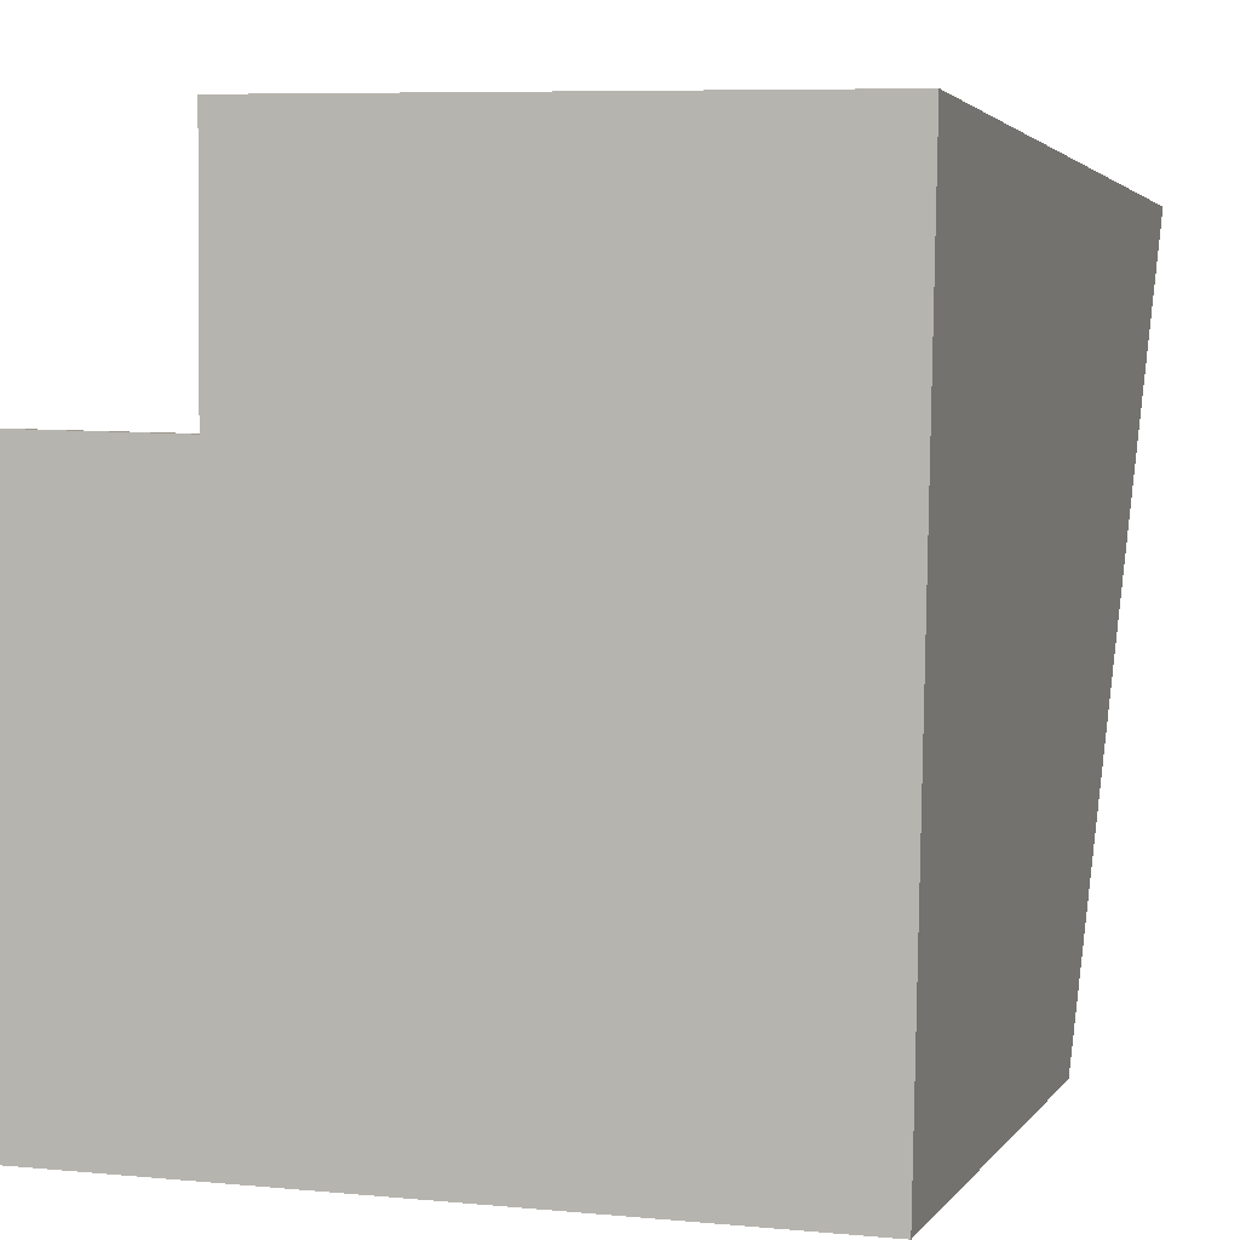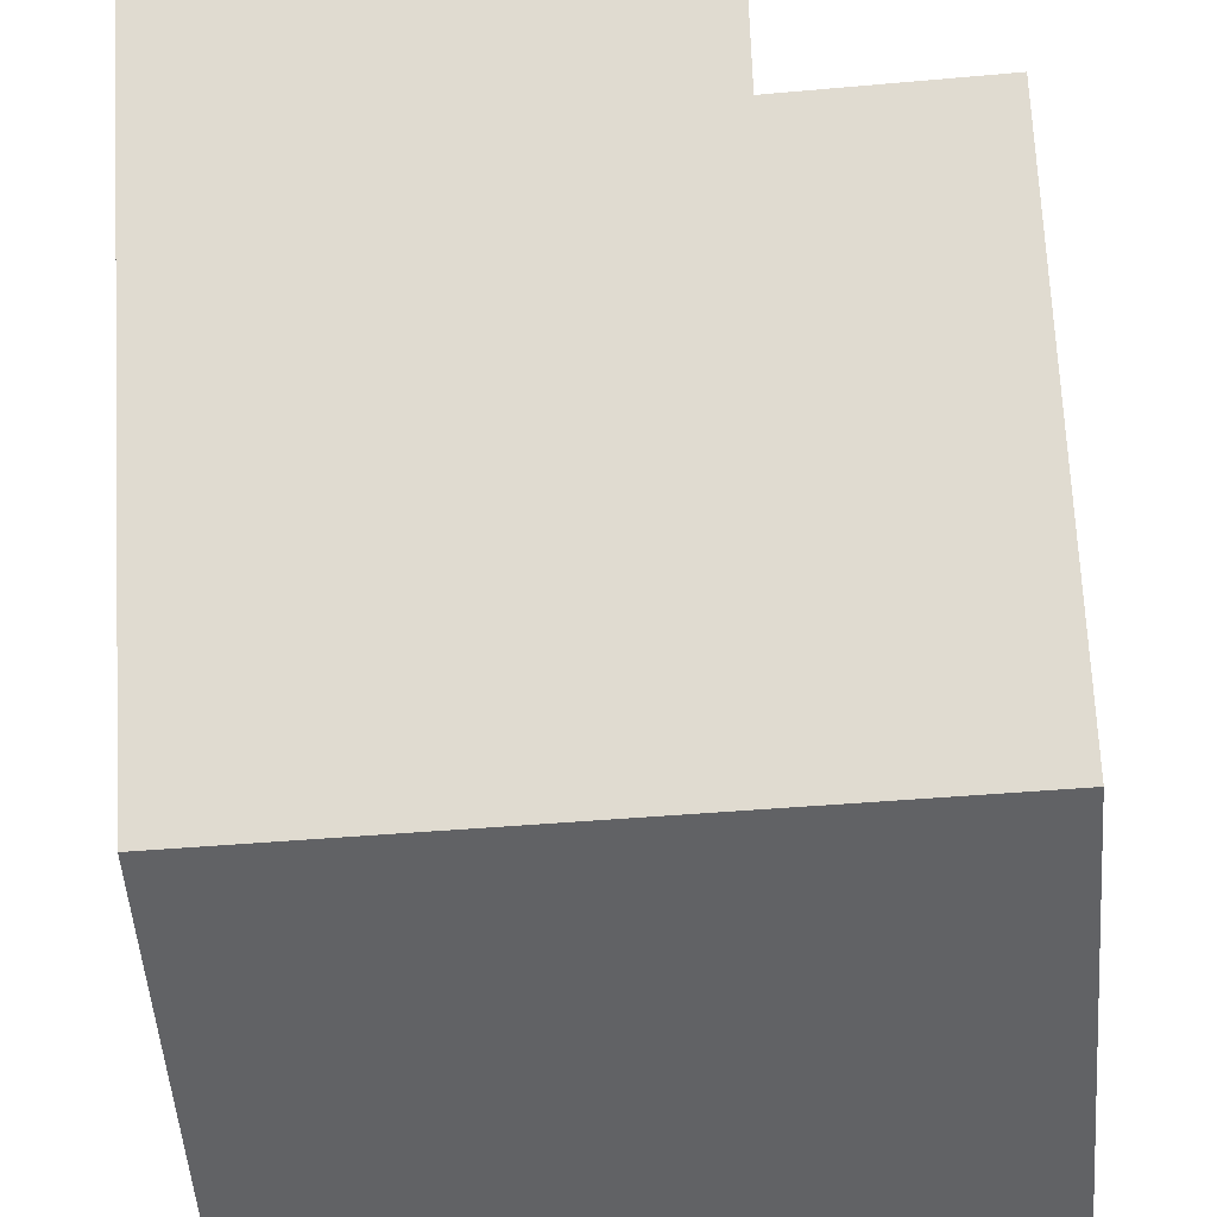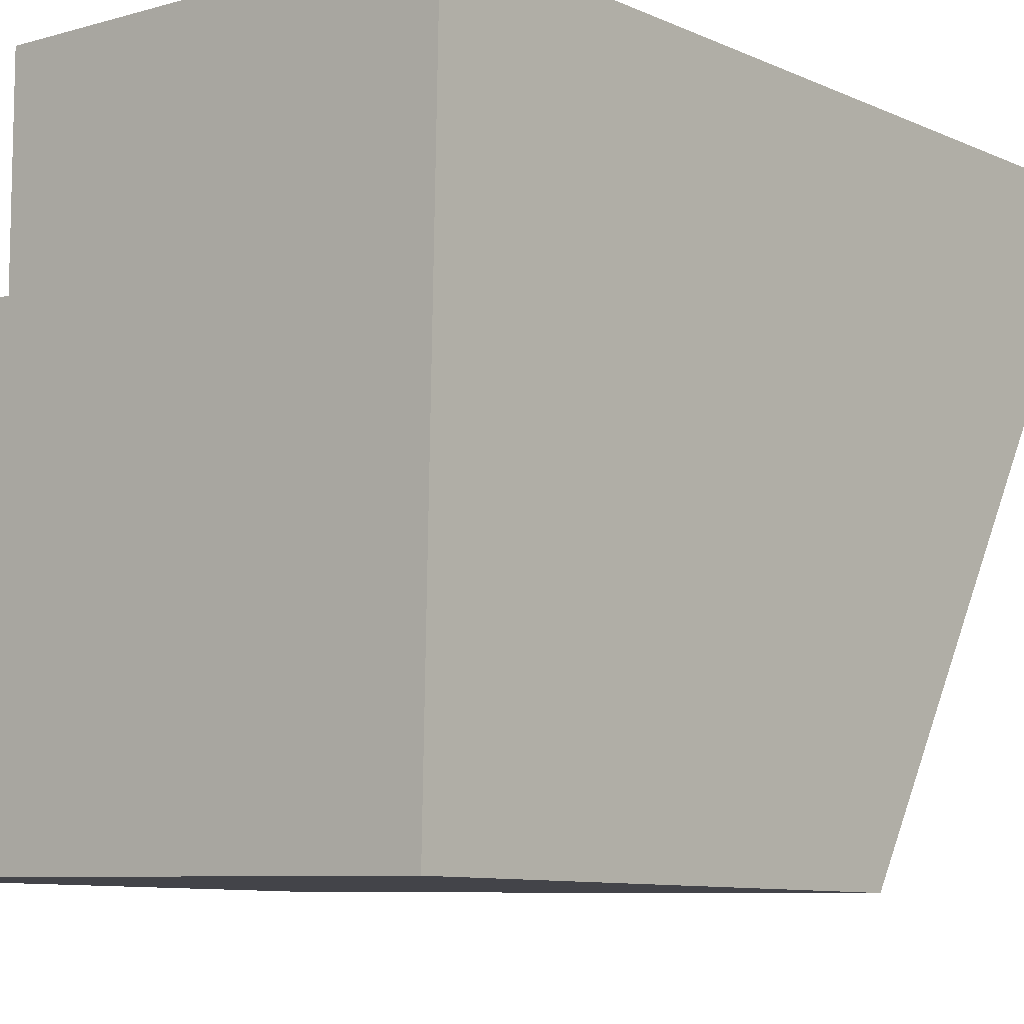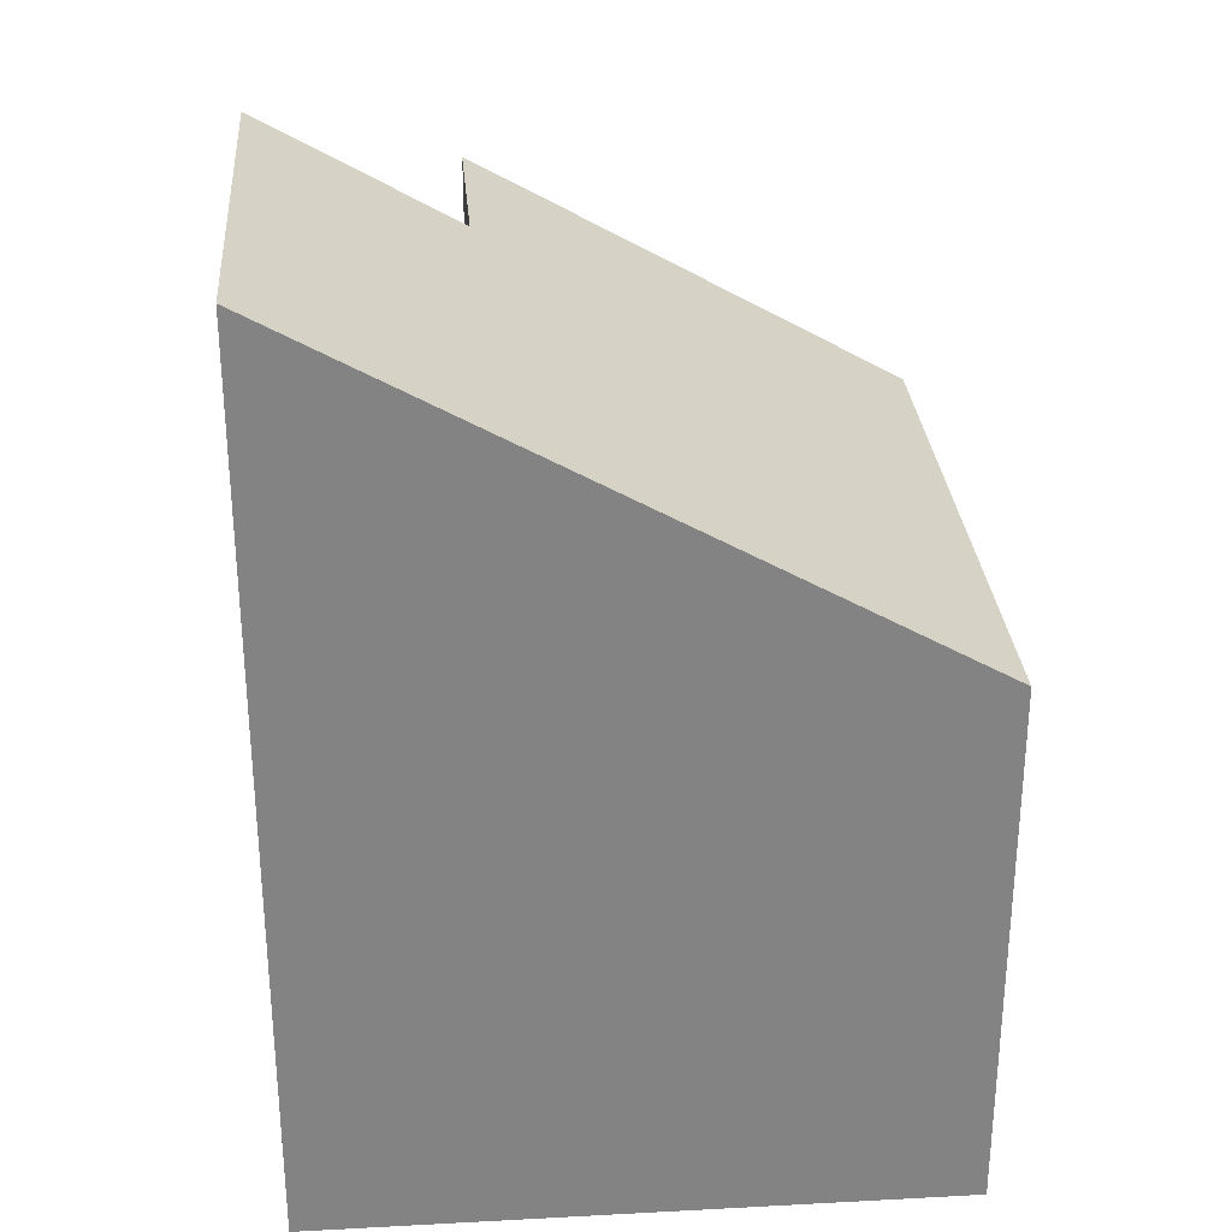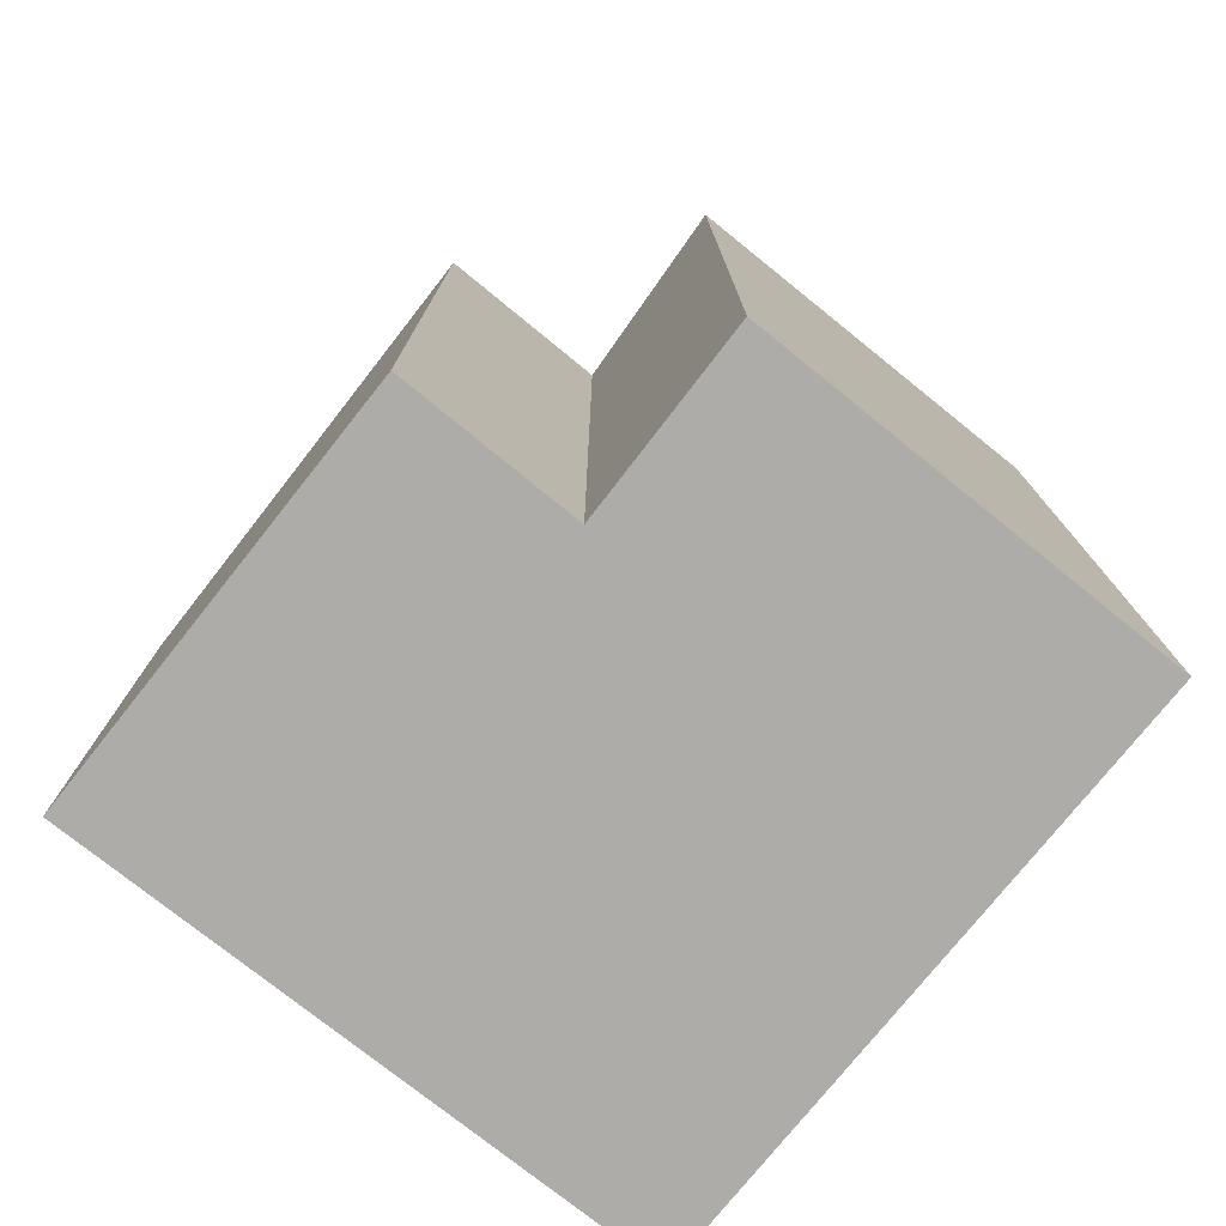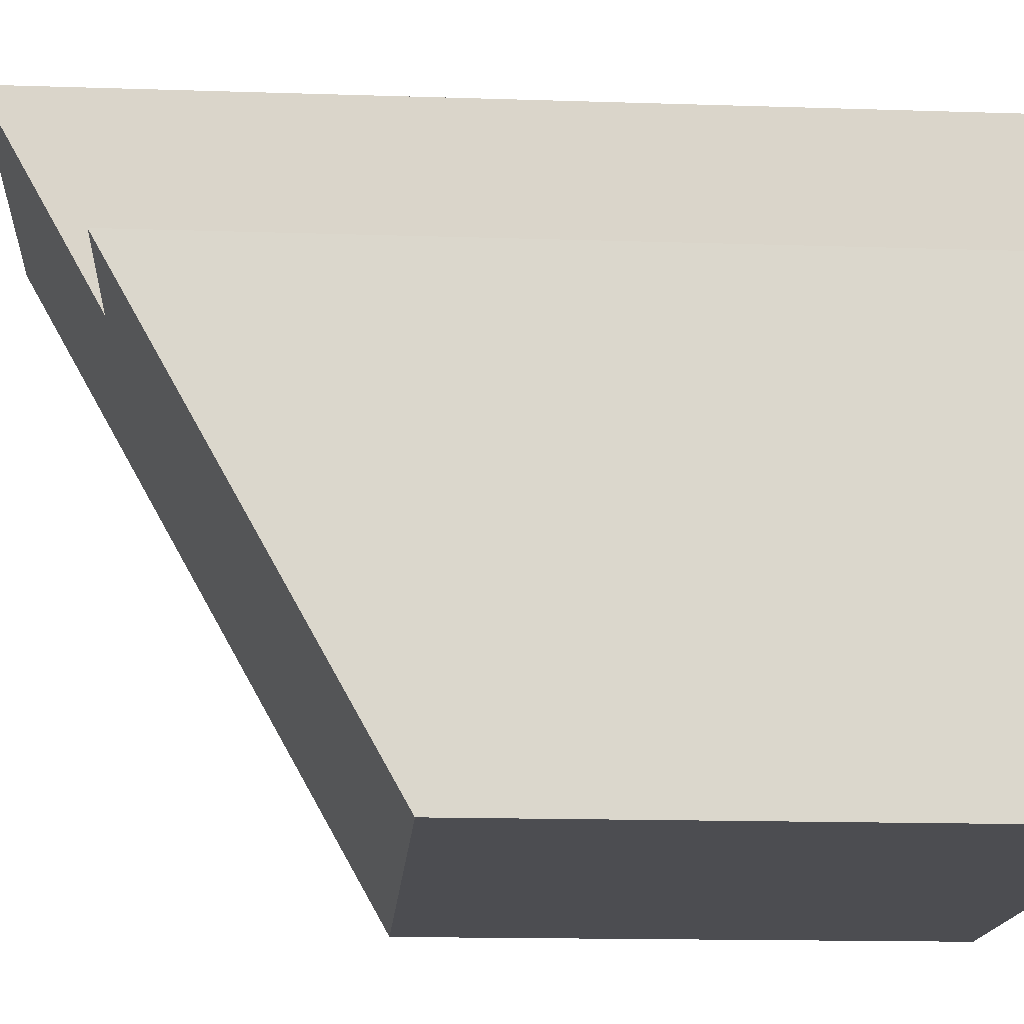
<metadata>
{"format":"obj","ext":"obj","renderer":"f3d","projection":"perspective","resolution":1024,"background":"white","views":[{"elev":2.4,"azim":16.5,"up":"+Z"},{"elev":-50.4,"azim":-175.8,"up":"+Z"},{"elev":-9.0,"azim":40.1,"up":"+Z"},{"elev":29.1,"azim":86.7,"up":"+Y"},{"elev":-76.7,"azim":-37.5,"up":"+Y"},{"elev":-15.1,"azim":-94.0,"up":"+Z"}]}
</metadata>
<code>
v  7.554 6.621 -0.14
v  2.351 11.01 7.768
v  7.718 10.99 7.645
v  2.349 9.648 5.347
v  0.091 9.663 5.415
v  0 6.621 4.054e-16
v  2.351 -4.757e-16 7.768
v  7.718 -4.681e-16 7.645
v  0.091 -3.316e-16 5.415
v  2.349 -3.274e-16 5.347
v  7.554 8.573e-18 -0.14
v  0 0 0
g defaultobject
f 1 2 3
f 2 1 4
f 4 1 5
f 5 1 6
f 7 3 2
f 3 7 8
f 9 4 5
f 4 9 10
f 8 1 3
f 1 8 11
f 11 6 1
f 6 11 12
f 6 9 5
f 9 6 12
f 4 7 2
f 7 4 10
f 7 11 8
f 11 7 10
f 11 10 9
f 11 9 12

</code>
